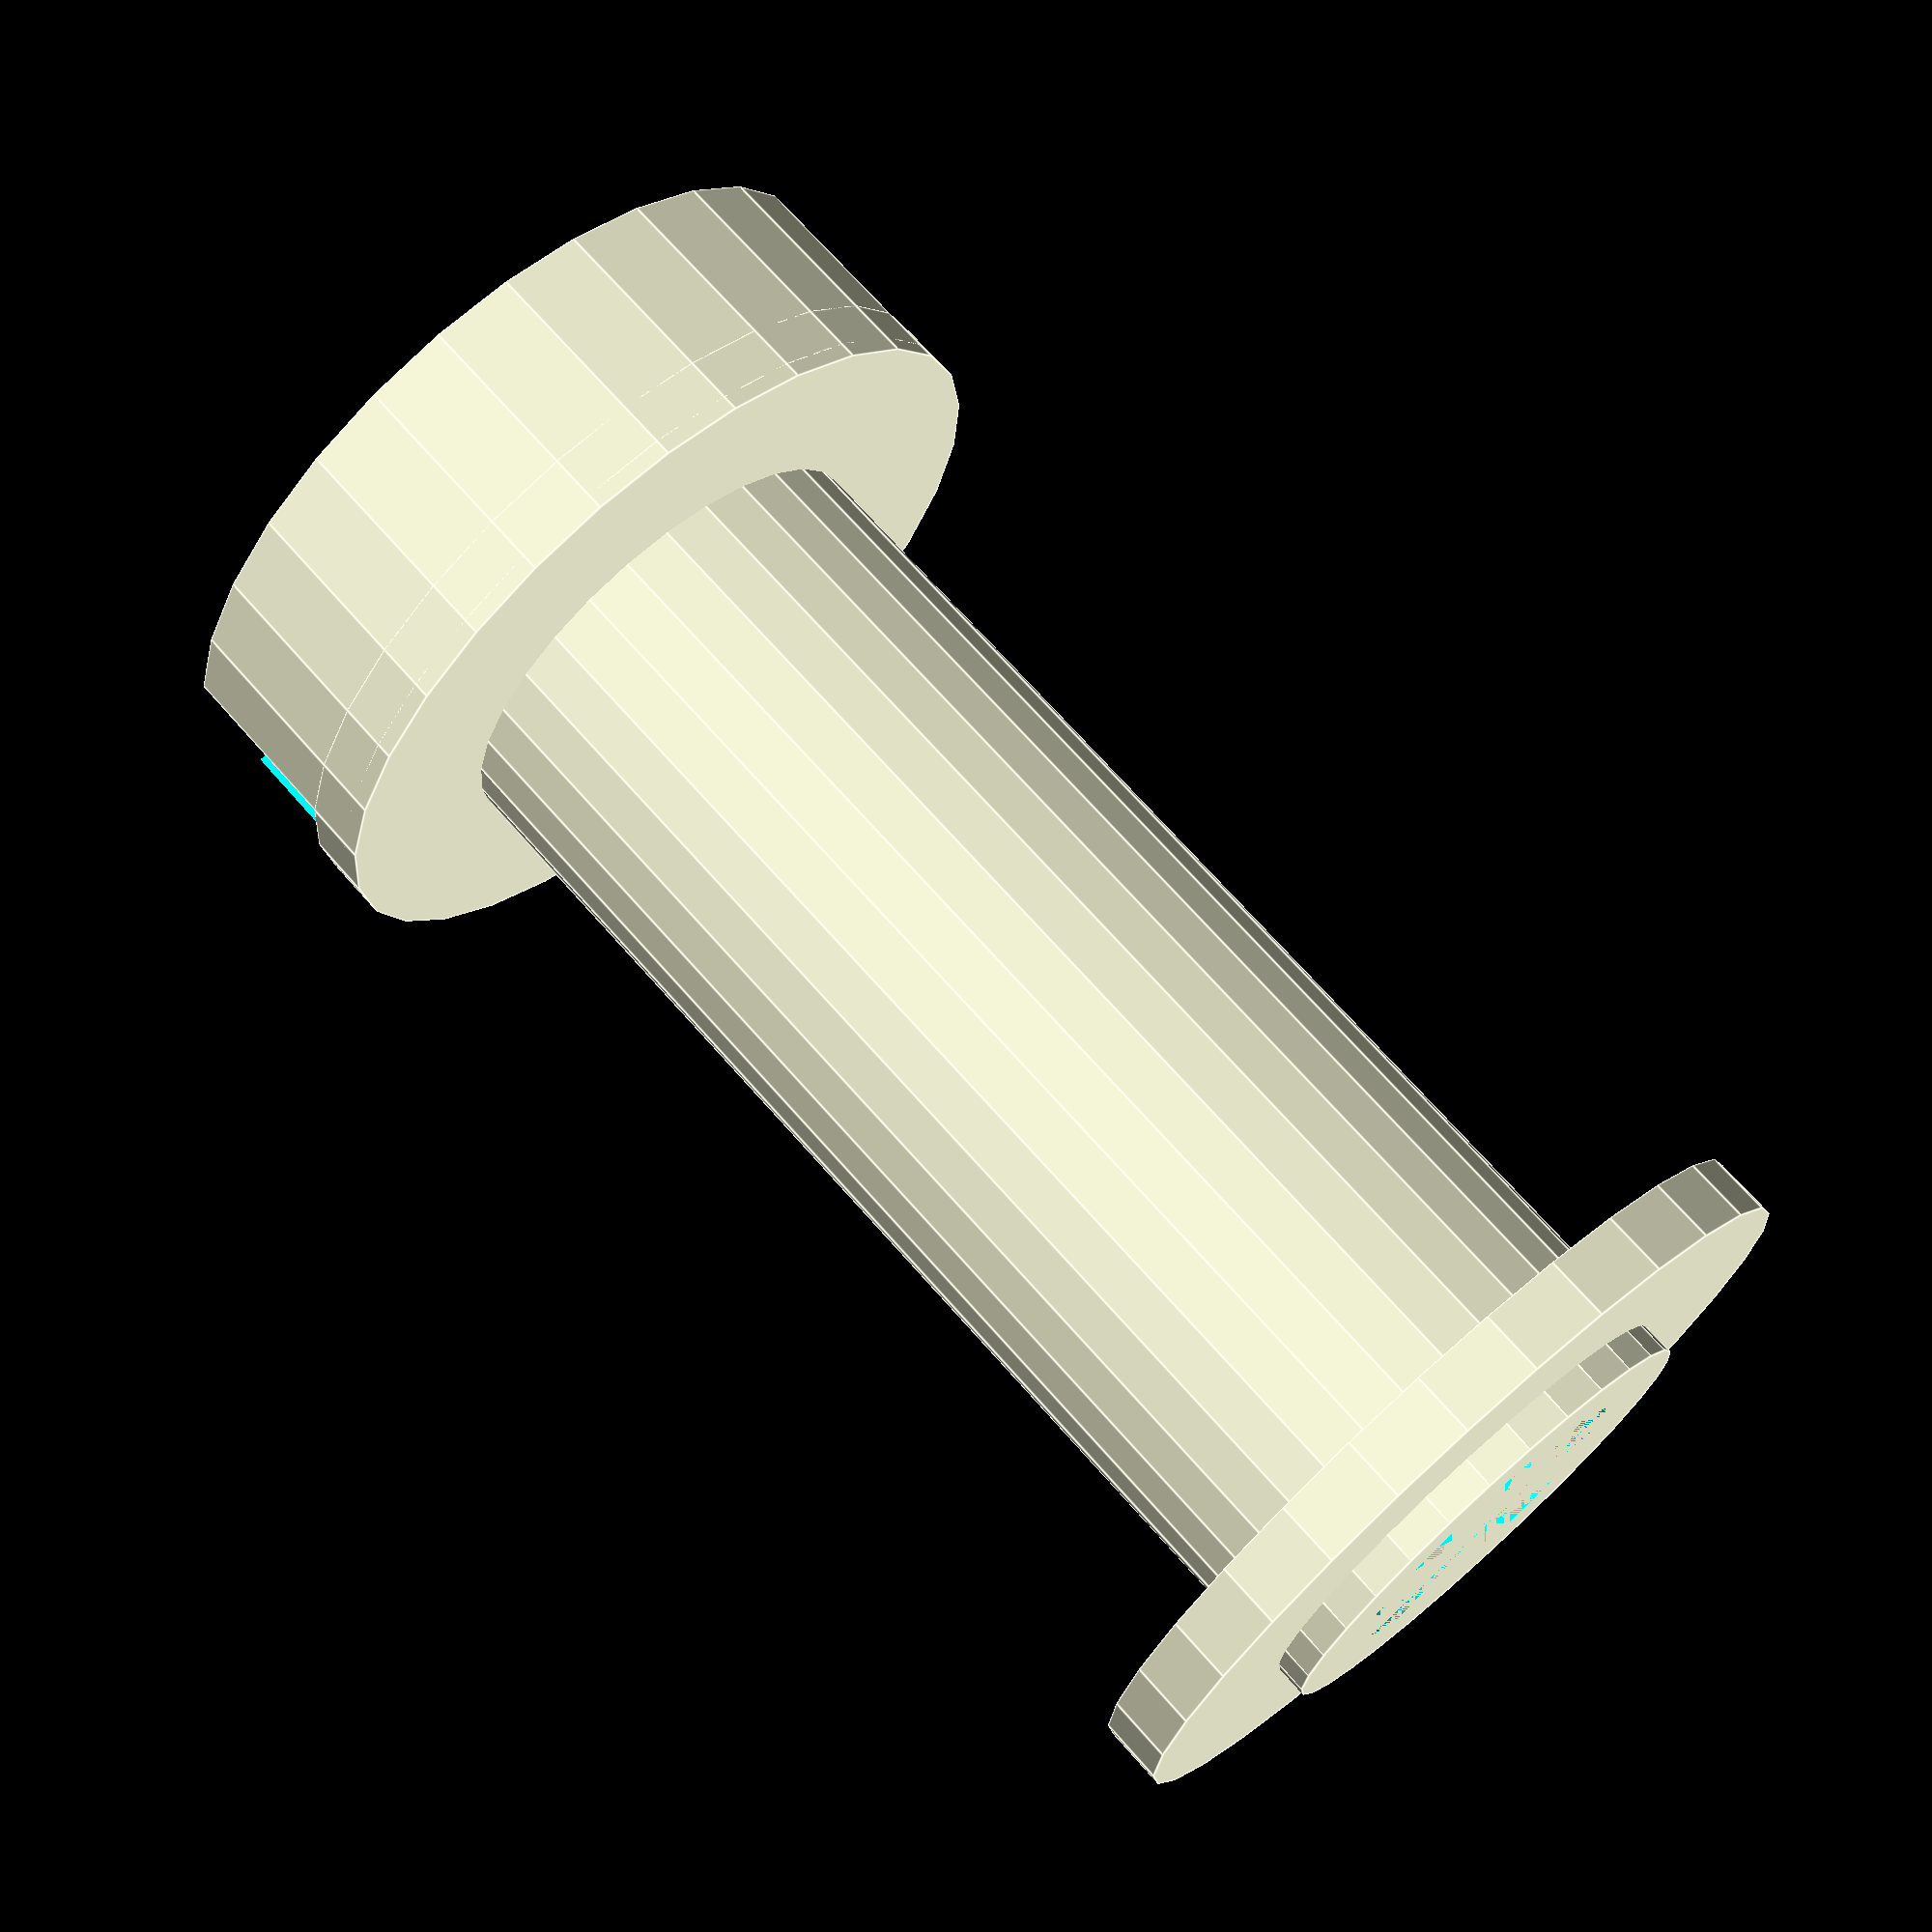
<openscad>
$fs = 0.01;

tableThickness = 15.4;
tableDepth = 14;
wallThickness = 3;
spoolLength = 80;
spoolRadius = 15;
spoolWallThickness = 5;
spoolRimOffset = 4;
spoolRimRadius = 10;
spoolRimThickness = 4;
totalRadius = spoolRadius + spoolRimRadius;

difference() {
    union() {
        // Top Rim
        translate([0, 0, spoolLength / 2 - spoolRimOffset])
            cylinder(h = spoolRimThickness, r = spoolRadius + spoolRimRadius, center = true);
        // Main Cylinder
        cylinder(h = spoolLength, r = spoolRadius, center = true);

        // Holder part
        translate([0, 0, -spoolLength / 2 - tableDepth / 2])
            difference() {
                difference() {
                    translate([0, 0, wallThickness])
                        cylinder(h = tableDepth, r = spoolRadius + spoolRimRadius, center = true);
                    cube([tableThickness, totalRadius * 2, tableDepth], center = true);
                }
                difference() {
                    translate([0, 0, wallThickness])
                        cylinder(h = tableDepth, r = spoolRadius + spoolRimRadius - wallThickness, center = true);
                    cube([tableThickness + 2 * wallThickness, totalRadius * 2, tableDepth], center = true);
                }
            }

        // Lower Rim
        translate([0, 0, -spoolLength / 2 + 2])
            cylinder(h = spoolRimThickness, r = spoolRadius+spoolRimRadius, center = true);
    }
    translate([0, 0, tableDepth / 4])
        cylinder(h = spoolLength - tableDepth / 2, r = spoolRadius - spoolWallThickness, center = true);
}


</openscad>
<views>
elev=289.4 azim=263.1 roll=318.6 proj=p view=edges
</views>
